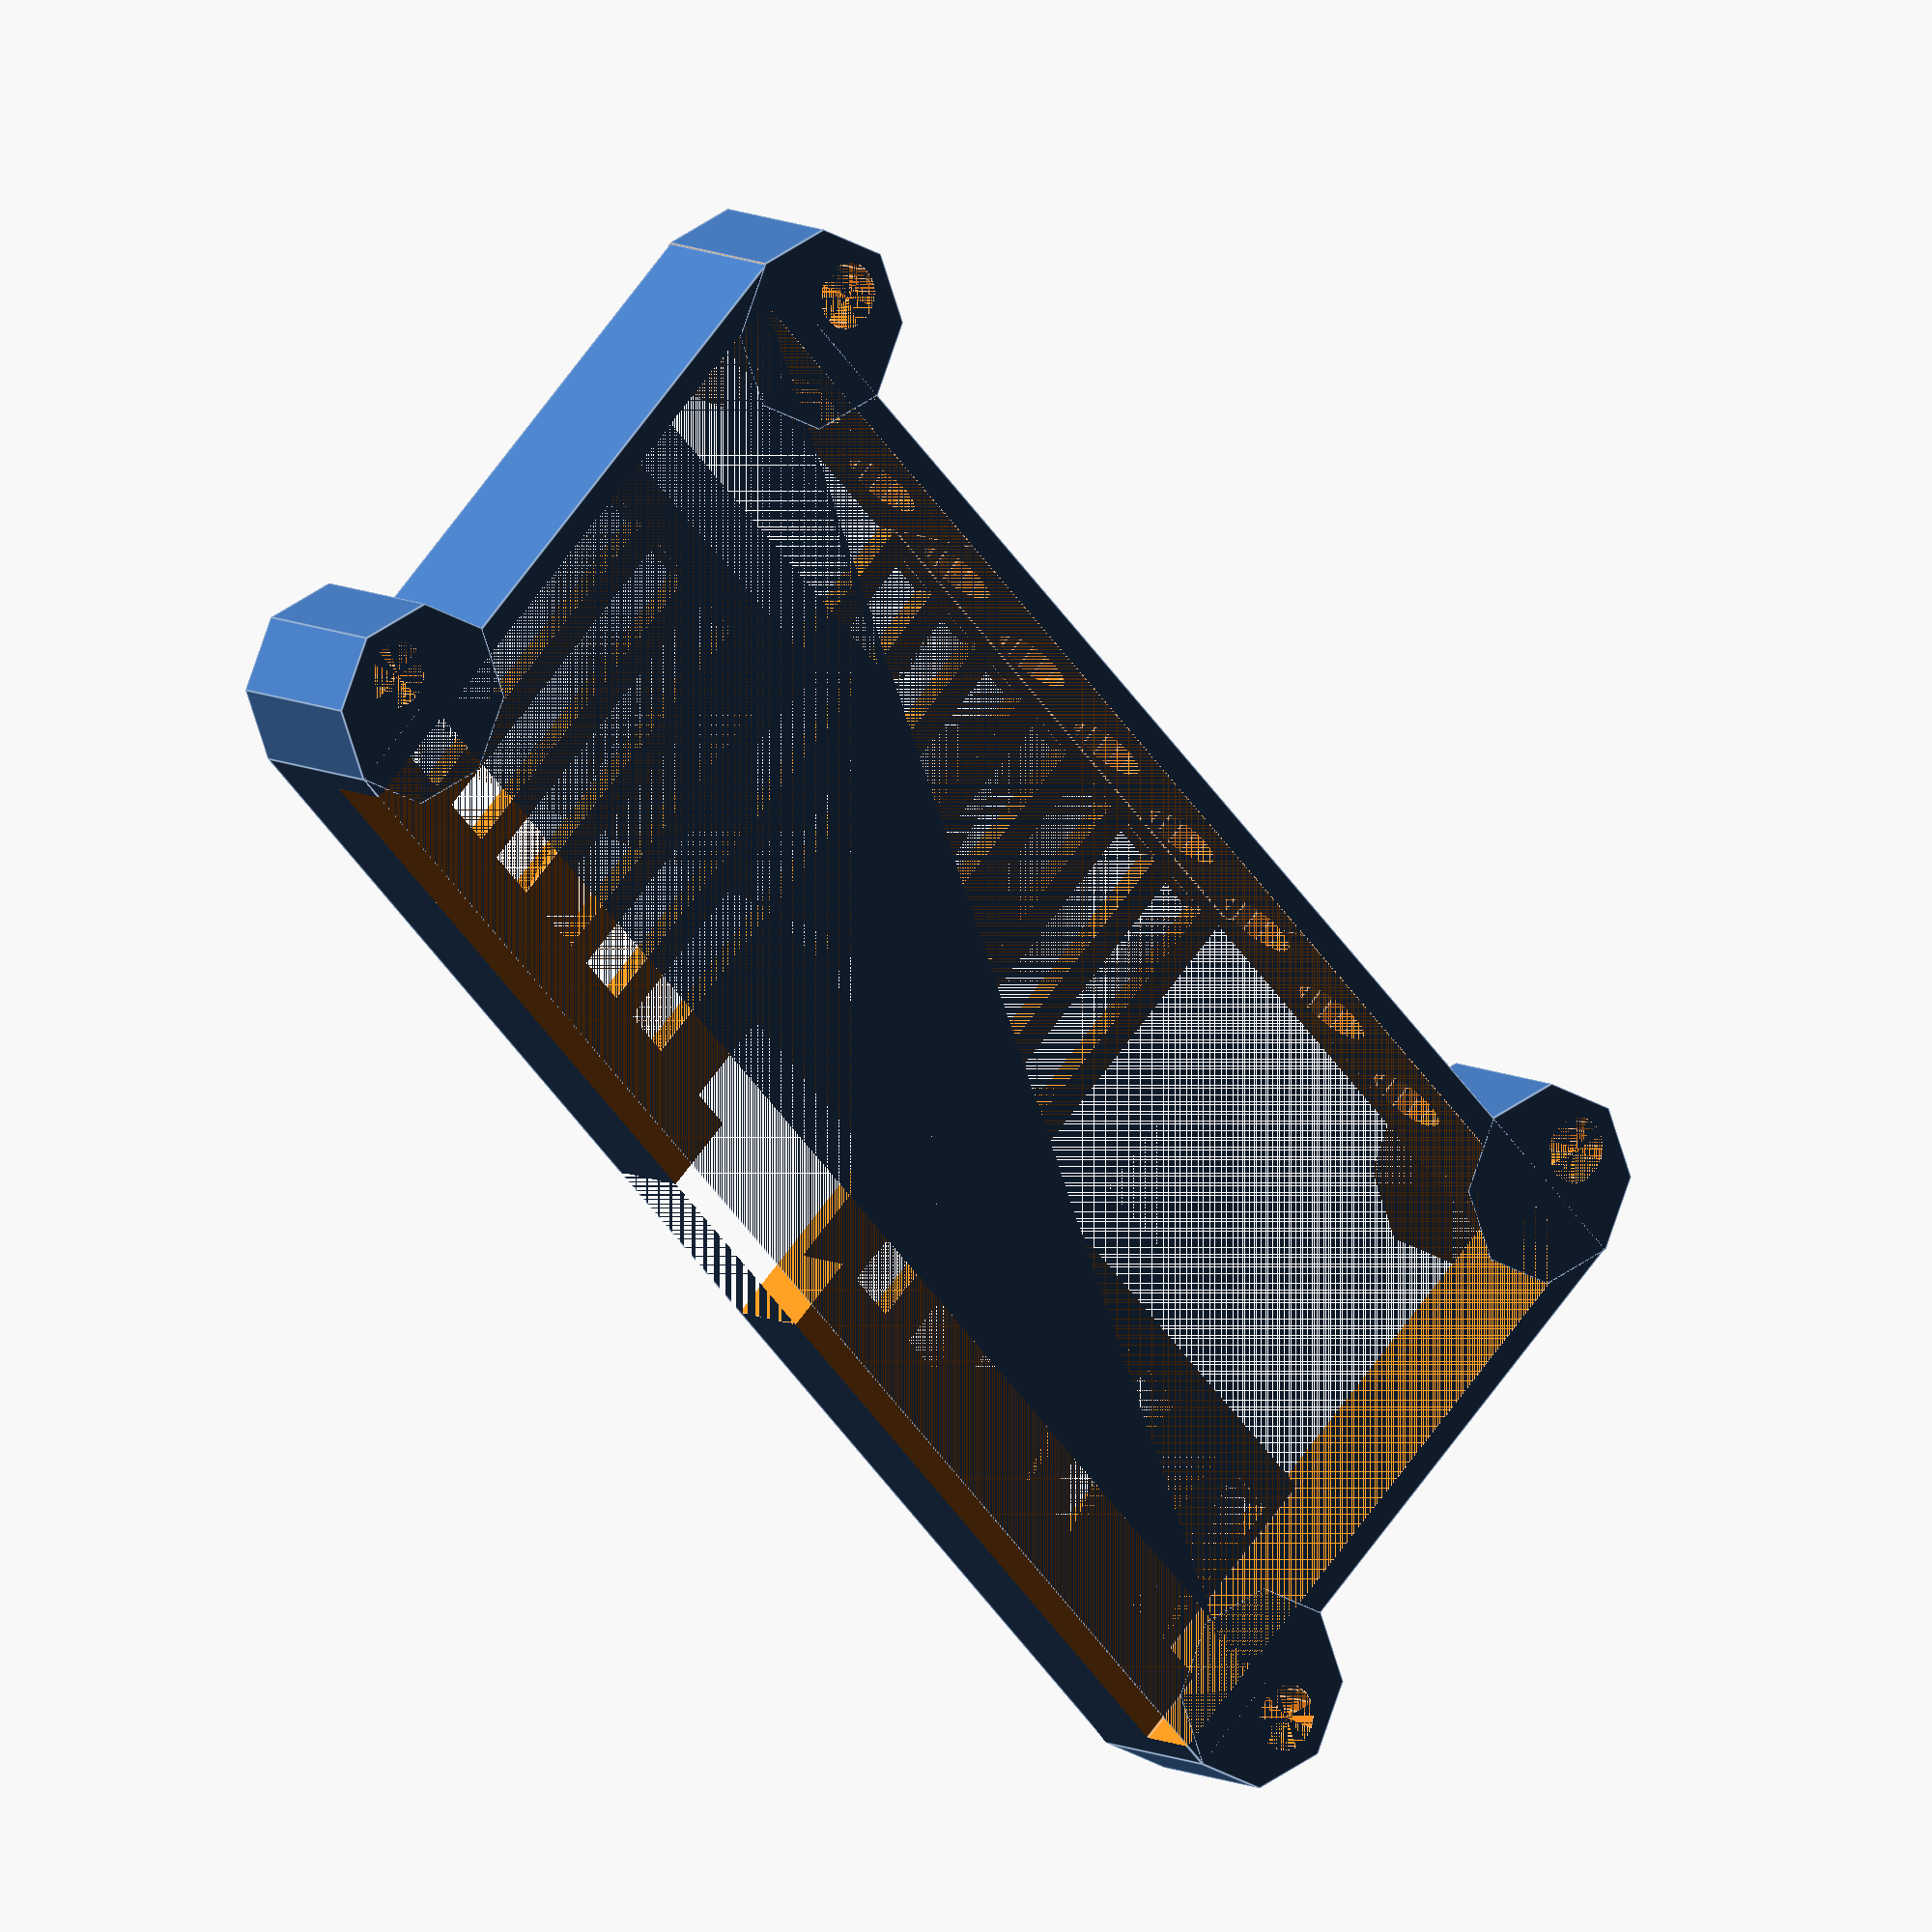
<openscad>
housing_length = 25.5;
housing_width = 56;

module hdd_connector() {
  cube([14,6,10]);
}

module cooling_grille(len, number) {
  for (a =[0:number-1]) {
    translate([a*3,0,0]) cube([2,len,2]);
  }
}

module screw_hole(h=10, hole_d=2.5) {
  difference() {
    cylinder(d=hole_d*3, h=h, $fn=8);
    translate([0,-hole_d*1.5,0]) cube([hole_d*3,hole_d*3,h]);
    translate([-hole_d/1.5,0,0]) cylinder(d=hole_d, h=h, $fn=16);
  }
}

module top_edge_cutouts(dia, number) {
  for (a =[0:number]) {
    spacing = 2;
    translate([(a*dia)+(spacing*a),0,0]) rotate([90,0,0]) cylinder(d=dia, h=3, $fn=16);
  }
}

module side_a() {
  housing_height = 6;

  module pw_in_atx() {
    // way larger than expected so you can thread the power connector through.
    cube([18,12.5,10]);
  }

  module clip() {
    cube([8,8,10]);
  }

  difference() {
    translate([-1,1,0]) cube([housing_width, housing_length, housing_height]);
    union() {
      translate([0,4,0]) cube([54, 21.5, housing_height-1]);
      translate([0,0,0]) cube([54, 5, 2.5]); // clear solder connections
      translate([0,13,0]) pw_in_atx();
      translate([40,19.5,0]) hdd_connector();
      translate([(housing_width/2)-4.5,1,0]) clip();

      translate([0.5,4.5,housing_height-1]) cooling_grille(7,6);
      translate([19,4.5,housing_height-1]) cooling_grille(20.5,1);
      translate([22,12,housing_height-1]) cooling_grille(13,4);
      translate([34,4.5,housing_height-1]) cooling_grille(20.5,2);
      translate([40,4.5,housing_height-1]) cooling_grille(13.5,5);

      // top edge cutouts
      translate([8,housing_length+2,housing_height/2]) {
        top_edge_cutouts(housing_height/2, 8);
      }
    }
  }

  translate([-1.0,4.75,0]) screw_hole(h=housing_height);
  translate([55.0,4.75,0]) rotate([0,0,180]) screw_hole(h=housing_height);
  translate([51.3,26.5,0]) rotate([0,0,270]) screw_hole(h=housing_height);
  translate([2.7,26.5,0]) rotate([0,0,270]) screw_hole(h=housing_height);
}

module side_b() {
  housing_height = 10;

  difference() {
    translate([-1,1,0]) cube([housing_width, housing_length, housing_height]);
    union() {
      translate([0,4,0]) cube([54, 21.5, housing_height-1]);
      translate([0,0,0]) cube([54, 5, 2.5]); // clear solder connections
      translate([0,17,0]) hdd_connector();
      translate([0.5,4.5,housing_height-1]) cooling_grille(11,5);
      translate([15.5,4.5,housing_height-1]) cooling_grille(20,13);
      // top edge cutouts
      translate([9.5,housing_length+2,housing_height/2]) {
        top_edge_cutouts(housing_height/2, 5);
      }

    }
  }

  translate([-1.0,4.75,0]) screw_hole(h=housing_height);
  translate([55.0,4.75,0]) rotate([0,0,180]) screw_hole(h=housing_height);
  // translate([55.0,23.5,0]) rotate([0,0,180]) screw_hole(h=housing_height);
  translate([51.3,26.5,0]) rotate([0,0,270]) screw_hole(h=housing_height);
  translate([2.7,26.5,0]) rotate([0,0,270]) screw_hole(h=housing_height);
}

// rotate([180,0,0])
  side_a();

// rotate([180,0,0])
//  side_b();
</openscad>
<views>
elev=350.8 azim=313.5 roll=143.7 proj=o view=edges
</views>
